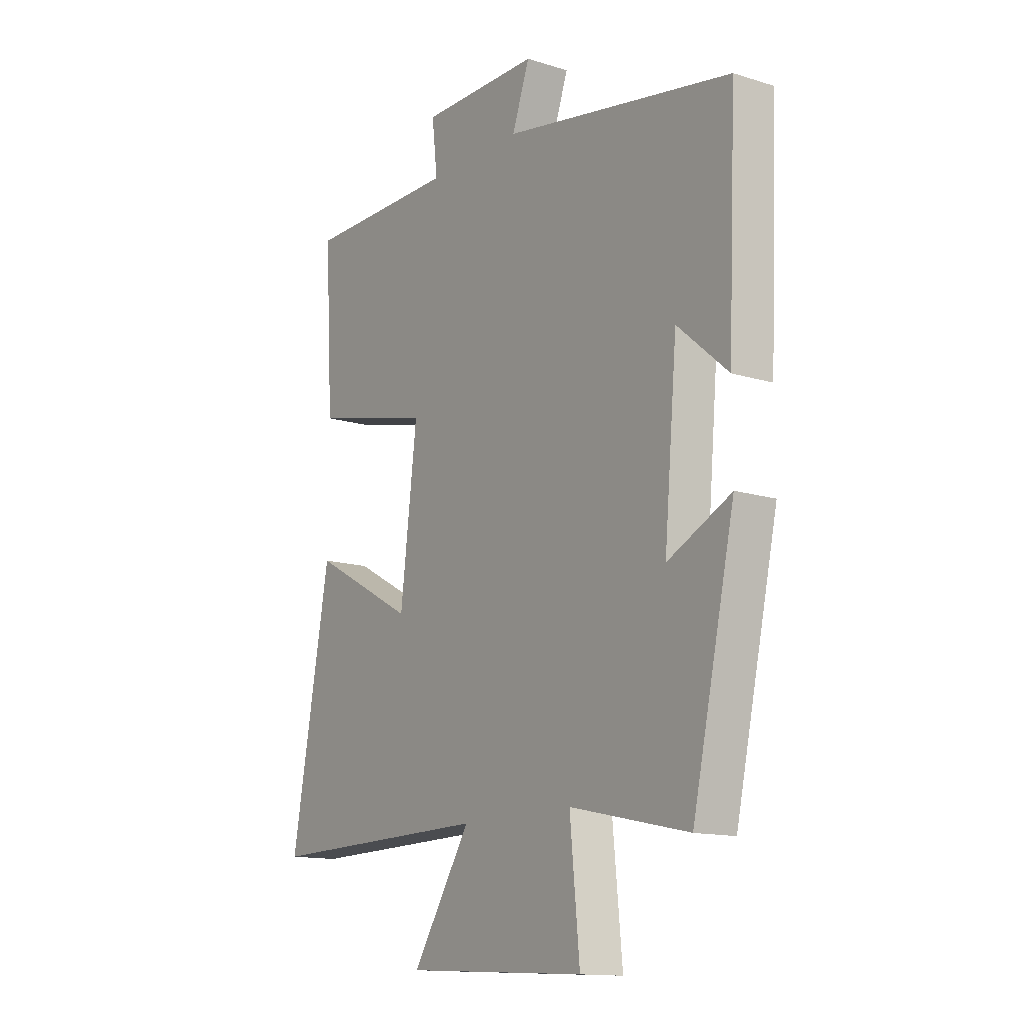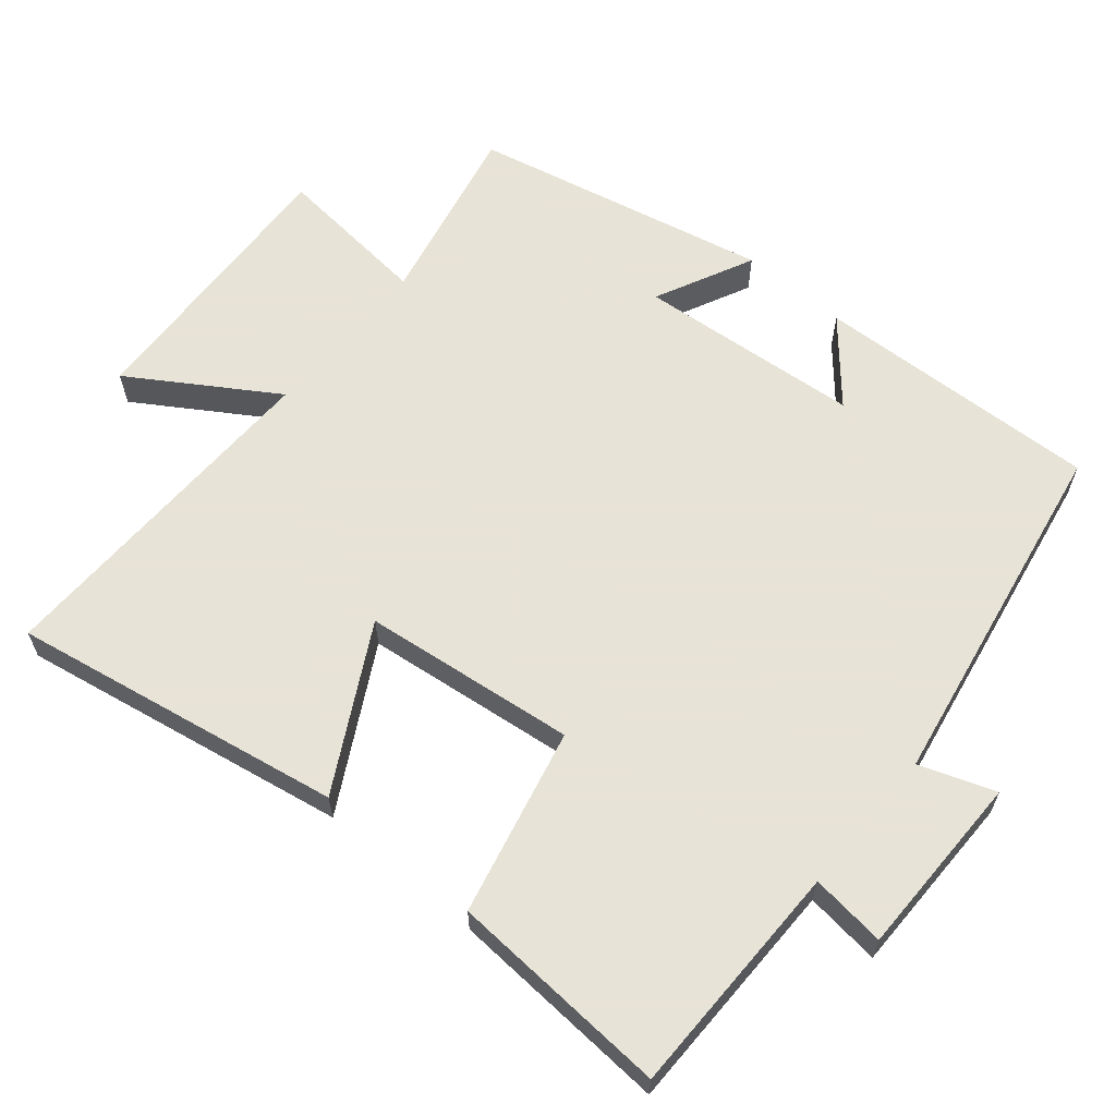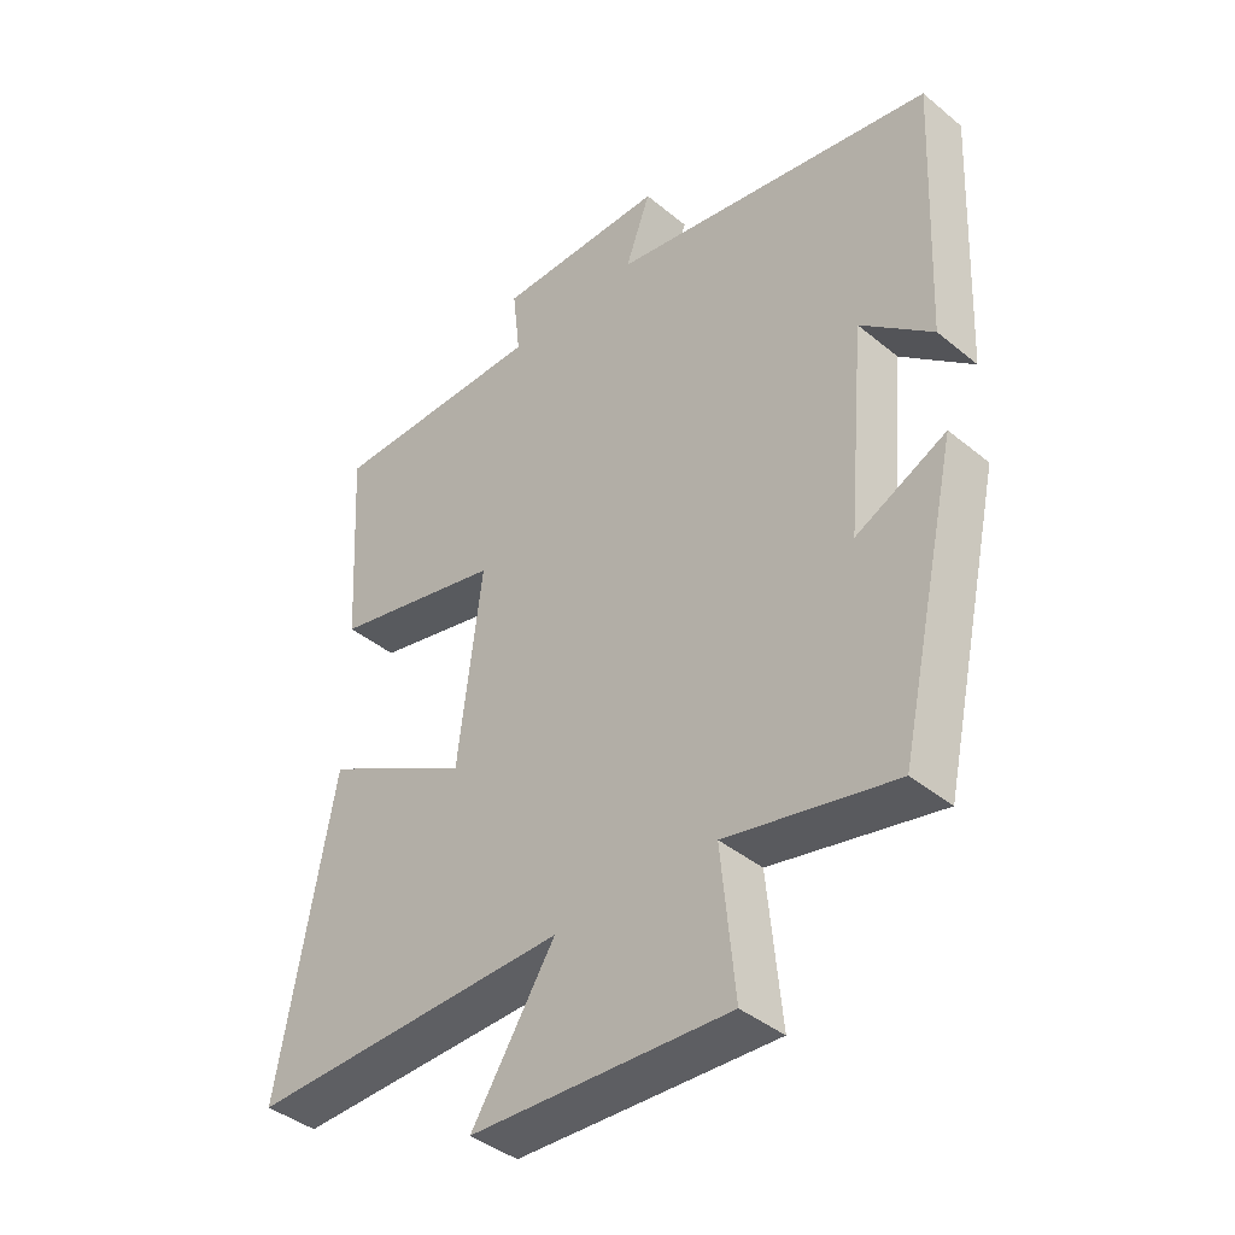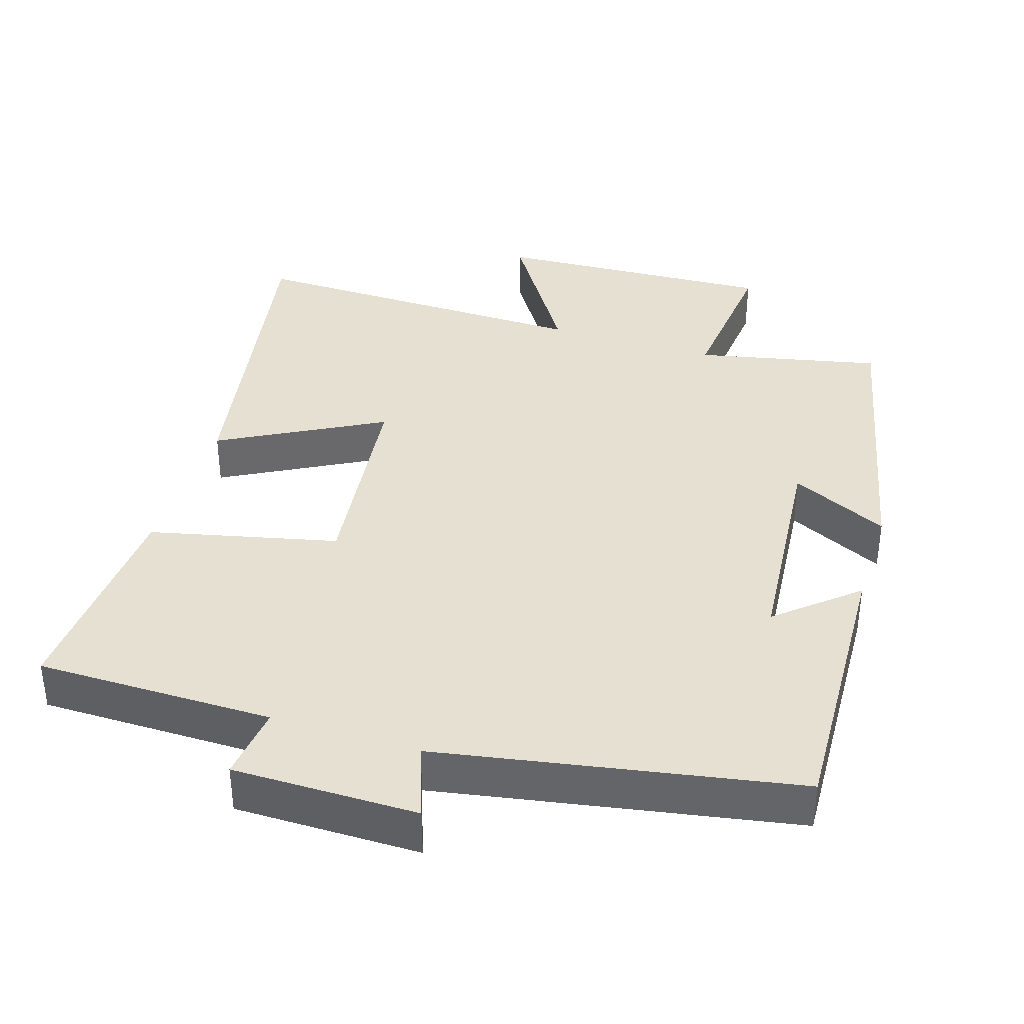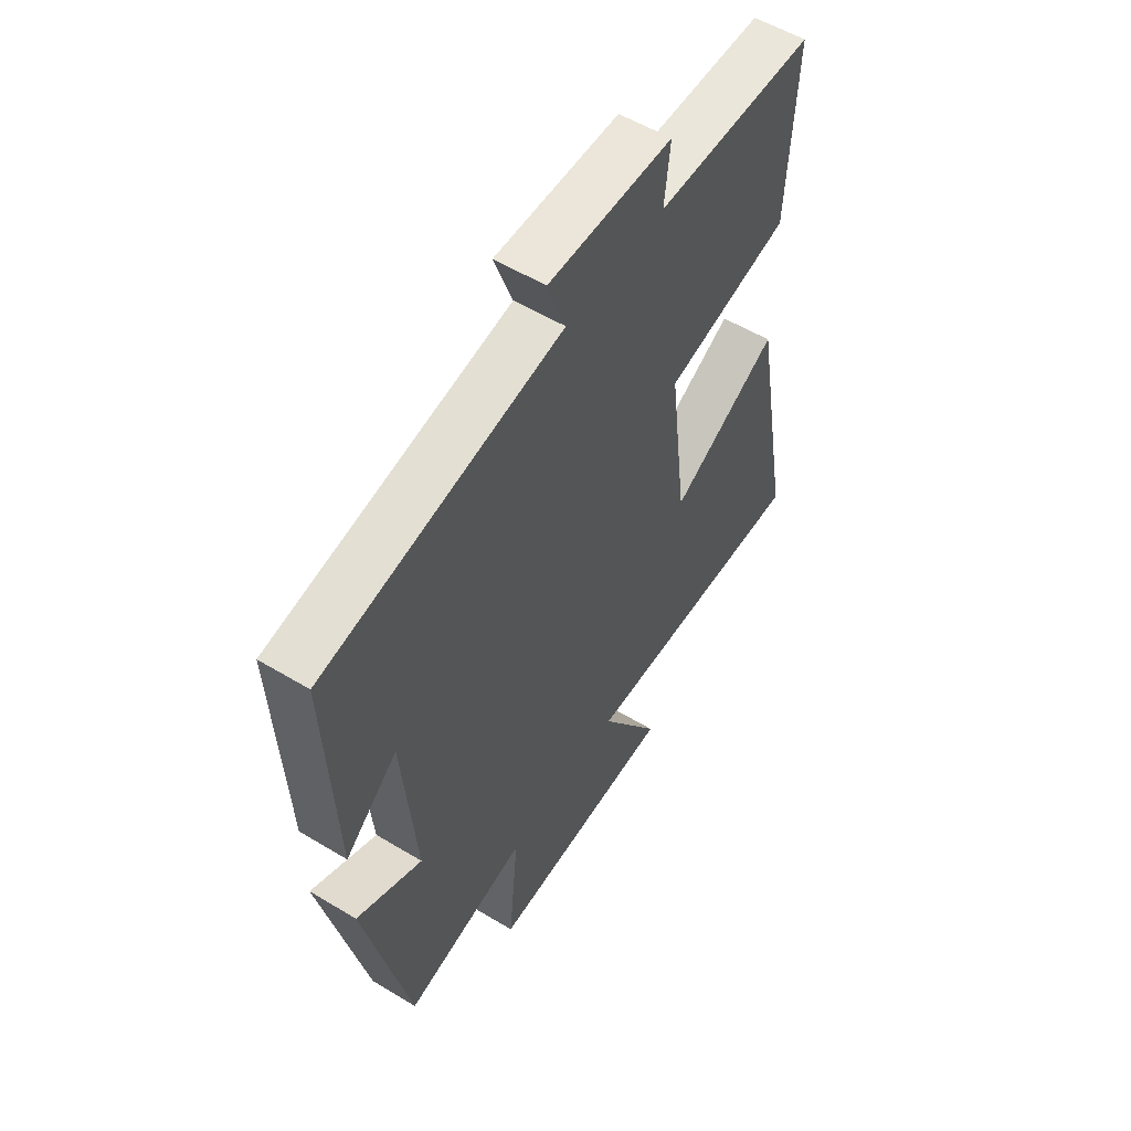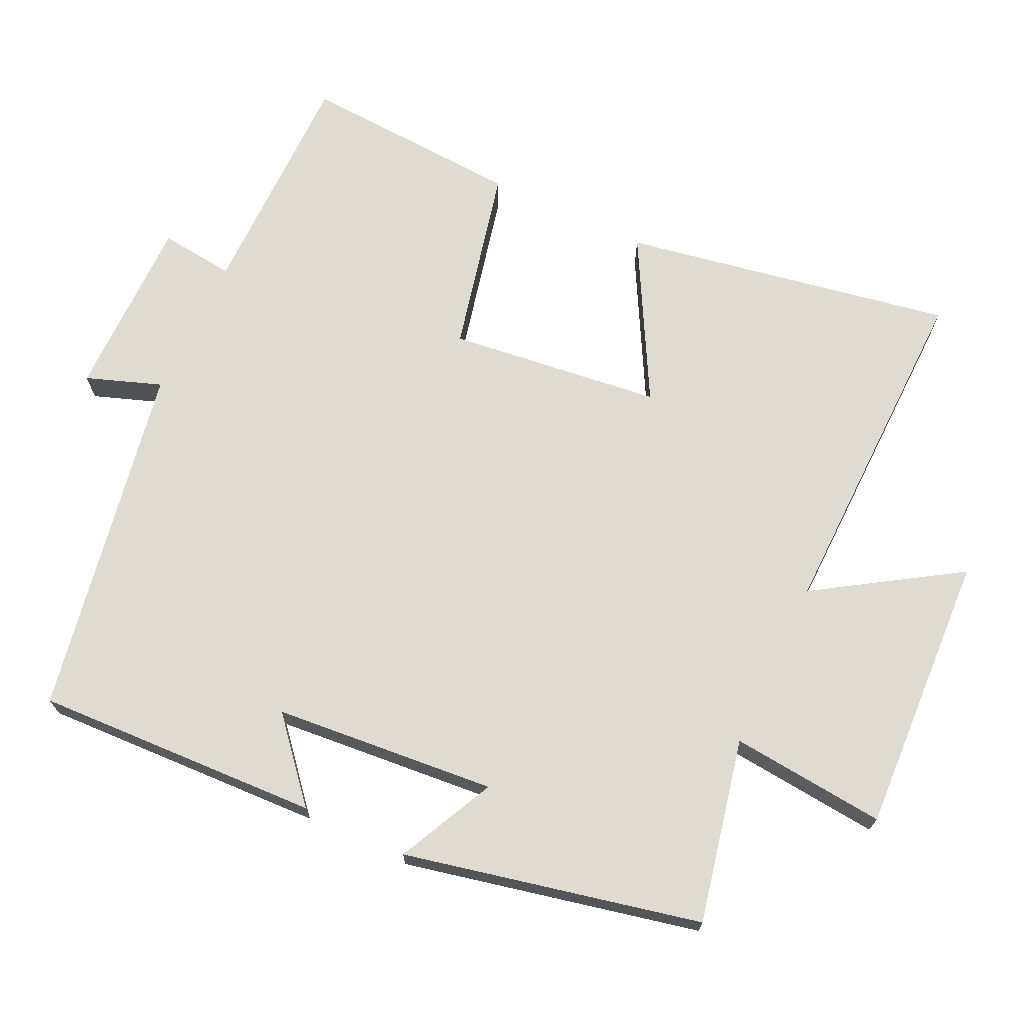
<metadata>
{"format":"obj","ext":"obj","renderer":"f3d","projection":"perspective","resolution":1024,"background":"white","views":[{"elev":-13.8,"azim":55.3,"up":"+Z"},{"elev":62.6,"azim":-49.9,"up":"+Y"},{"elev":-41.0,"azim":45.1,"up":"+Z"},{"elev":37.6,"azim":17.6,"up":"+Y"},{"elev":55.1,"azim":122.5,"up":"+Z"},{"elev":70.2,"azim":115.4,"up":"+Y"}]}
</metadata>
<code>
v -0.584 0.07 -0.509
v -0.5 0.07 -0.047
v -0.275 0.07 -0.17
v -0.239 0.07 0.128
v -0.5 0.07 0.189
v -0.518 0.07 0.499
v -0.187 0.07 0.5
v -0.199 0.07 0.605
v 0.059 0.07 0.605
v 0.021 0.07 0.5
v 0.518 0.07 0.41
v 0.5 0.07 0.01
v 0.391 0.07 0.104
v 0.363 0.07 -0.208
v 0.5 0.07 -0.142
v 0.408 0.07 -0.556
v 0.151 0.07 -0.5
v 0.172 0.07 -0.718
v -0.222 0.07 -0.698
v -0.095 0.07 -0.5
v -0.584 0 -0.509
v -0.5 0 -0.047
v -0.275 0 -0.17
v -0.239 0 0.128
v -0.5 0 0.189
v -0.518 0 0.499
v -0.187 0 0.5
v -0.199 0 0.605
v 0.059 0 0.605
v 0.021 0 0.5
v 0.518 0 0.41
v 0.5 0 0.01
v 0.391 0 0.104
v 0.363 0 -0.208
v 0.5 0 -0.142
v 0.408 0 -0.556
v 0.151 0 -0.5
v 0.172 0 -0.718
v -0.222 0 -0.698
v -0.095 0 -0.5
f 17 18 19 20
f 14 15 16 17
f 13 14 17 20
f 10 11 12 13
f 10 13 20
f 7 8 9 10
f 4 5 6 7
f 3 4 7 10
f 20 1 2 3
f 3 10 20
f 40 39 38 37
f 37 36 35 34
f 40 37 34 33
f 33 32 31 30
f 40 33 30
f 30 29 28 27
f 27 26 25 24
f 30 27 24 23
f 23 22 21 40
f 40 30 23
f 1 21 22 2
f 2 22 23 3
f 3 23 24 4
f 4 24 25 5
f 5 25 26 6
f 6 26 27 7
f 7 27 28 8
f 8 28 29 9
f 9 29 30 10
f 10 30 31 11
f 11 31 32 12
f 12 32 33 13
f 13 33 34 14
f 14 34 35 15
f 15 35 36 16
f 16 36 37 17
f 17 37 38 18
f 18 38 39 19
f 19 39 40 20
f 20 40 21 1

</code>
